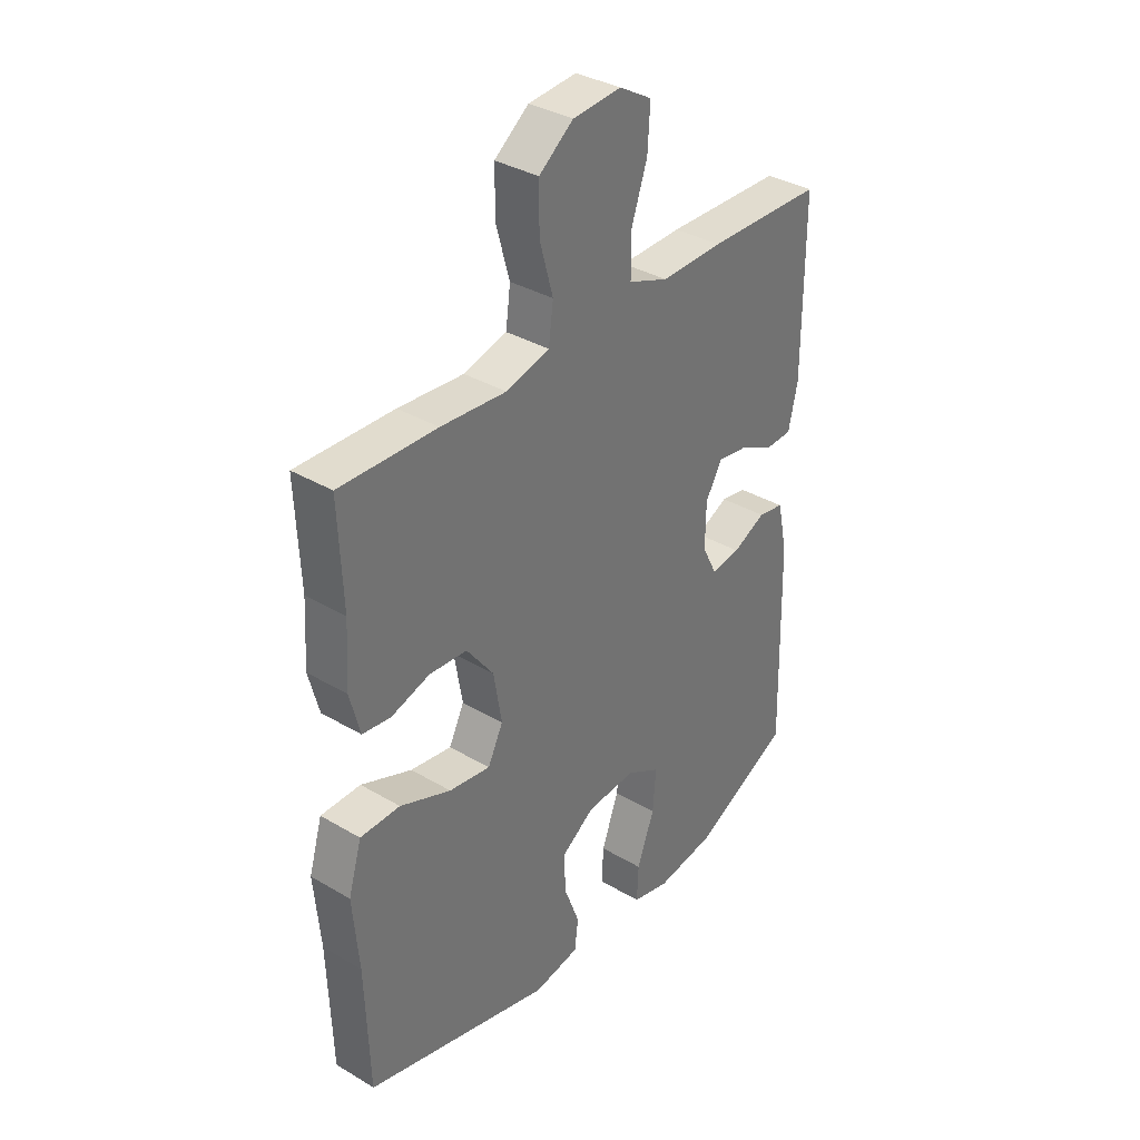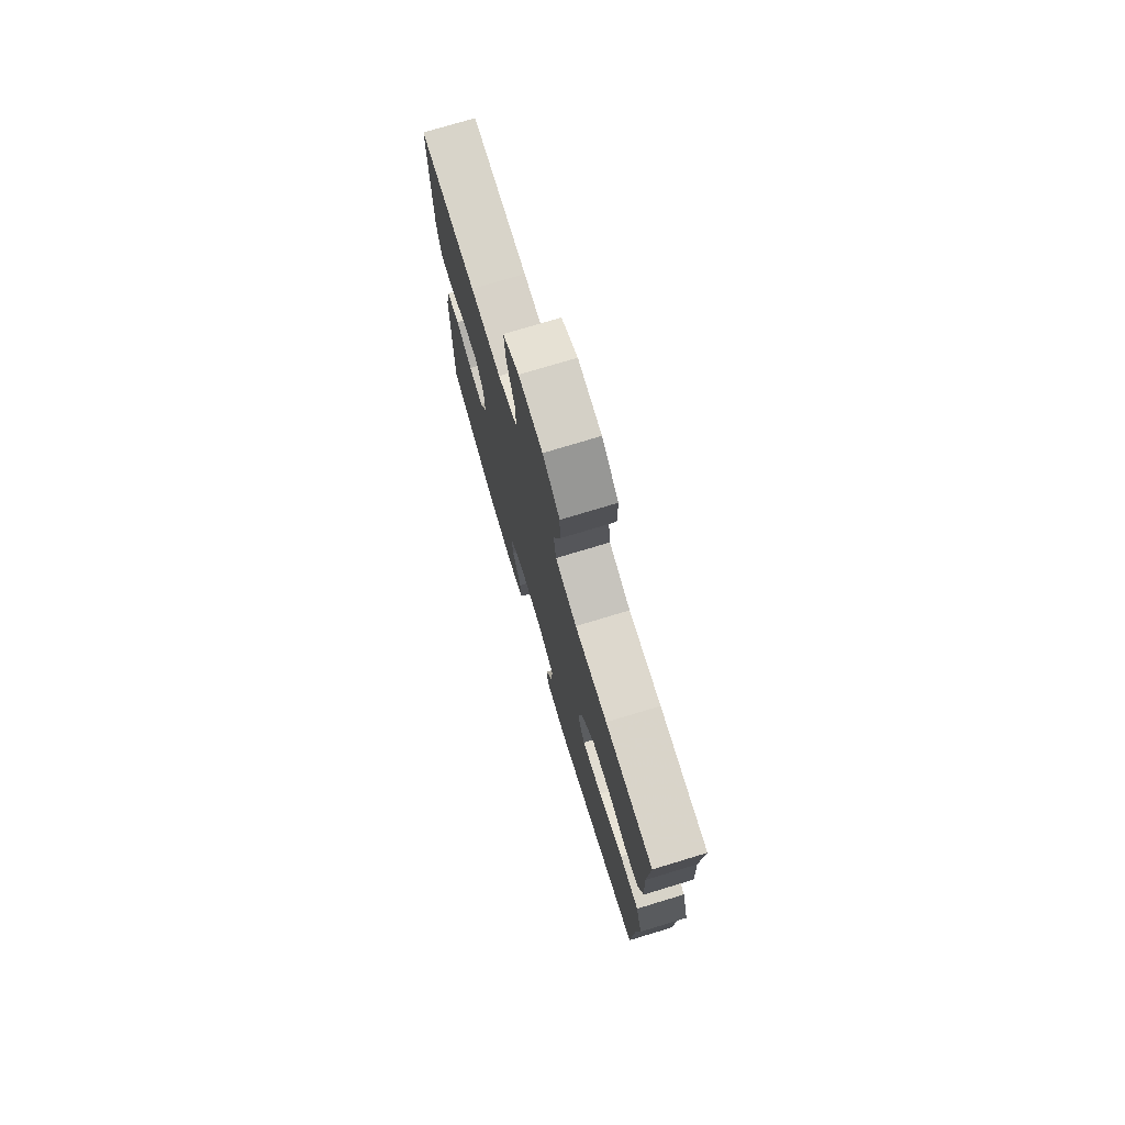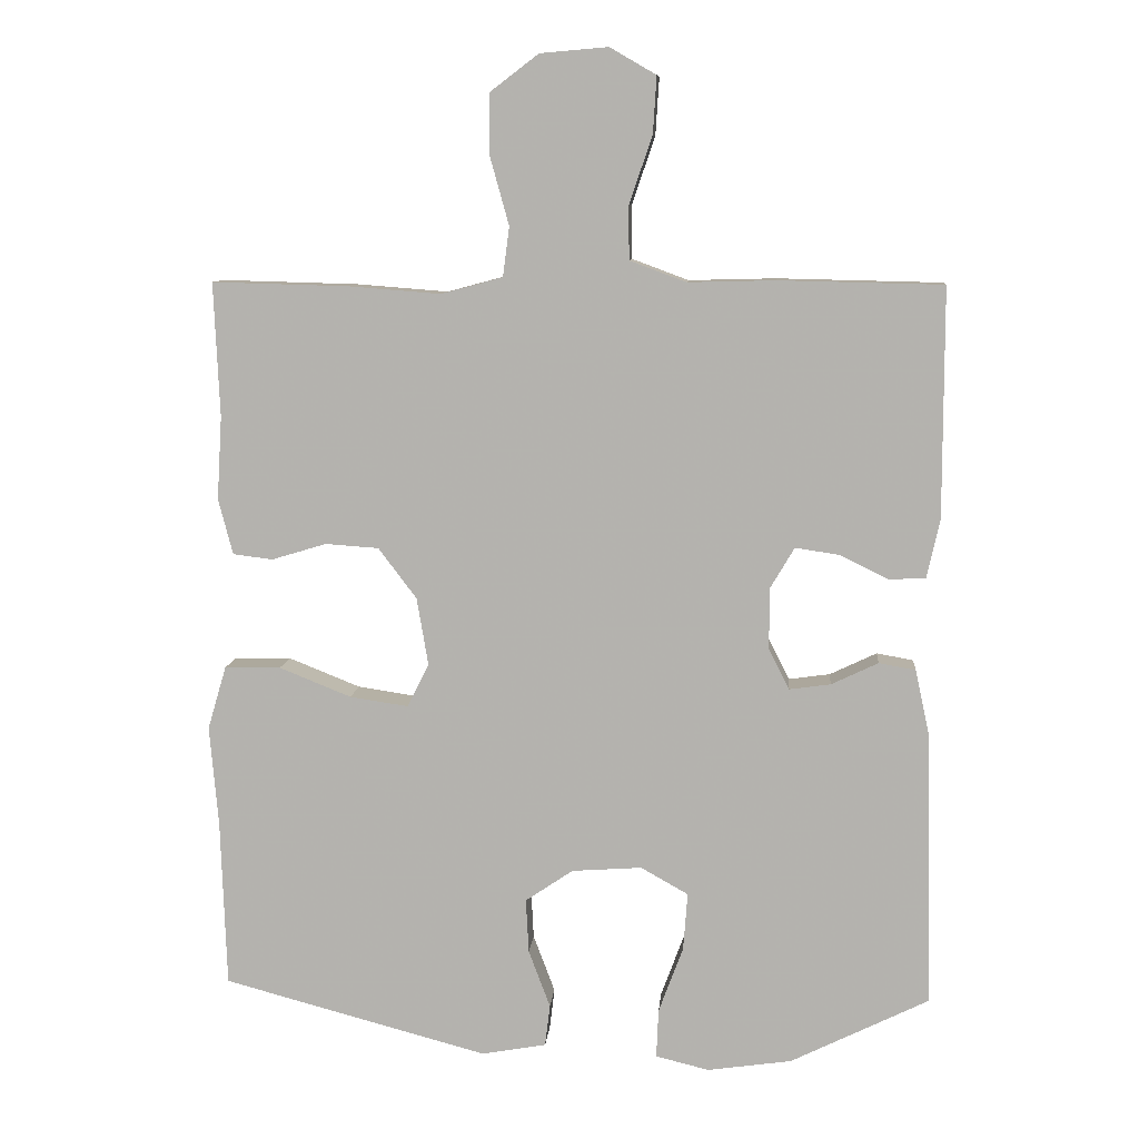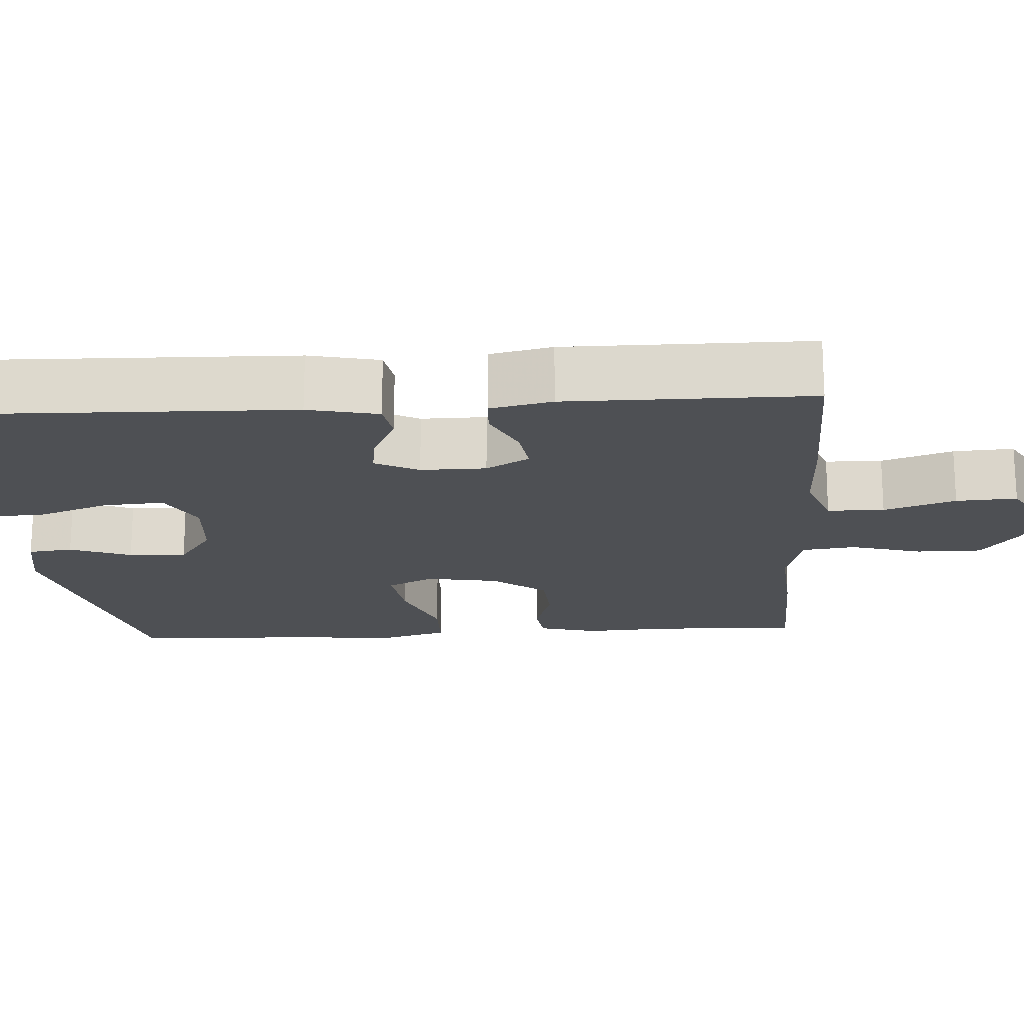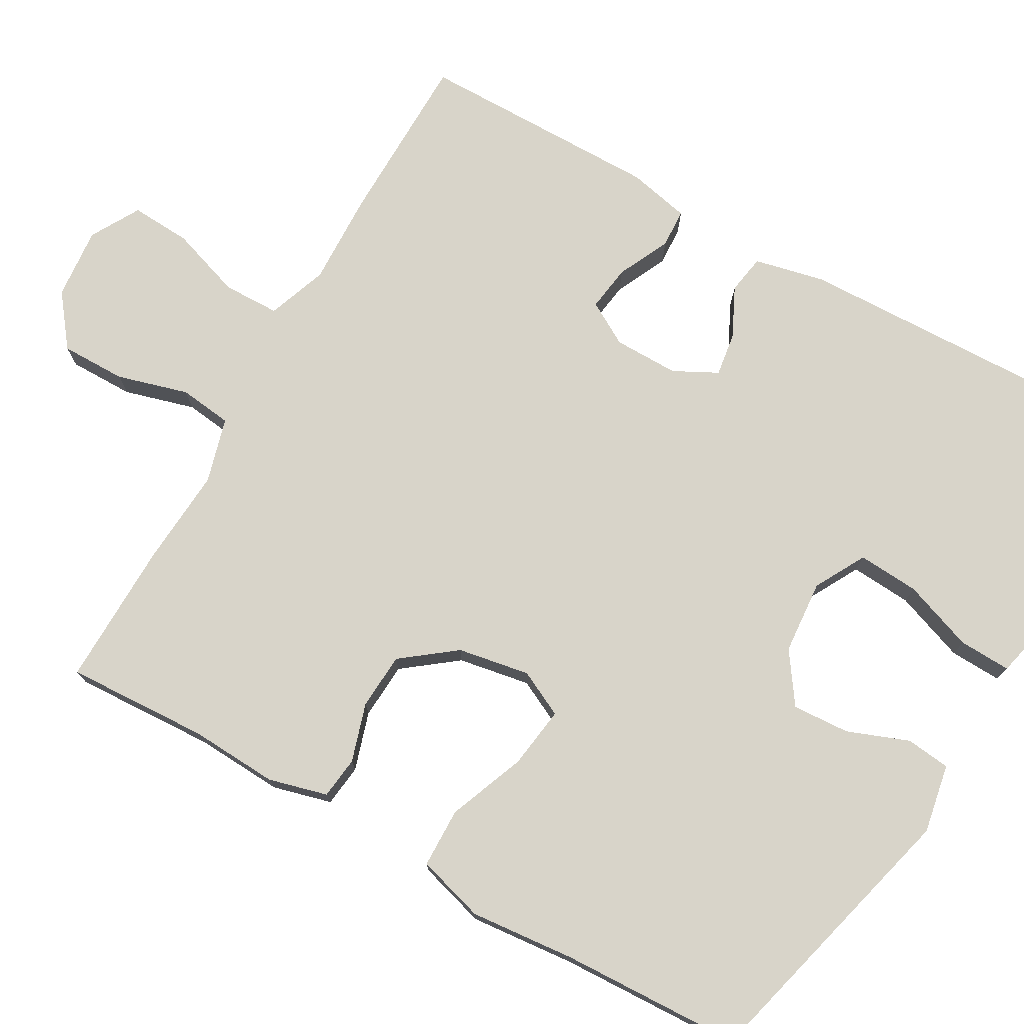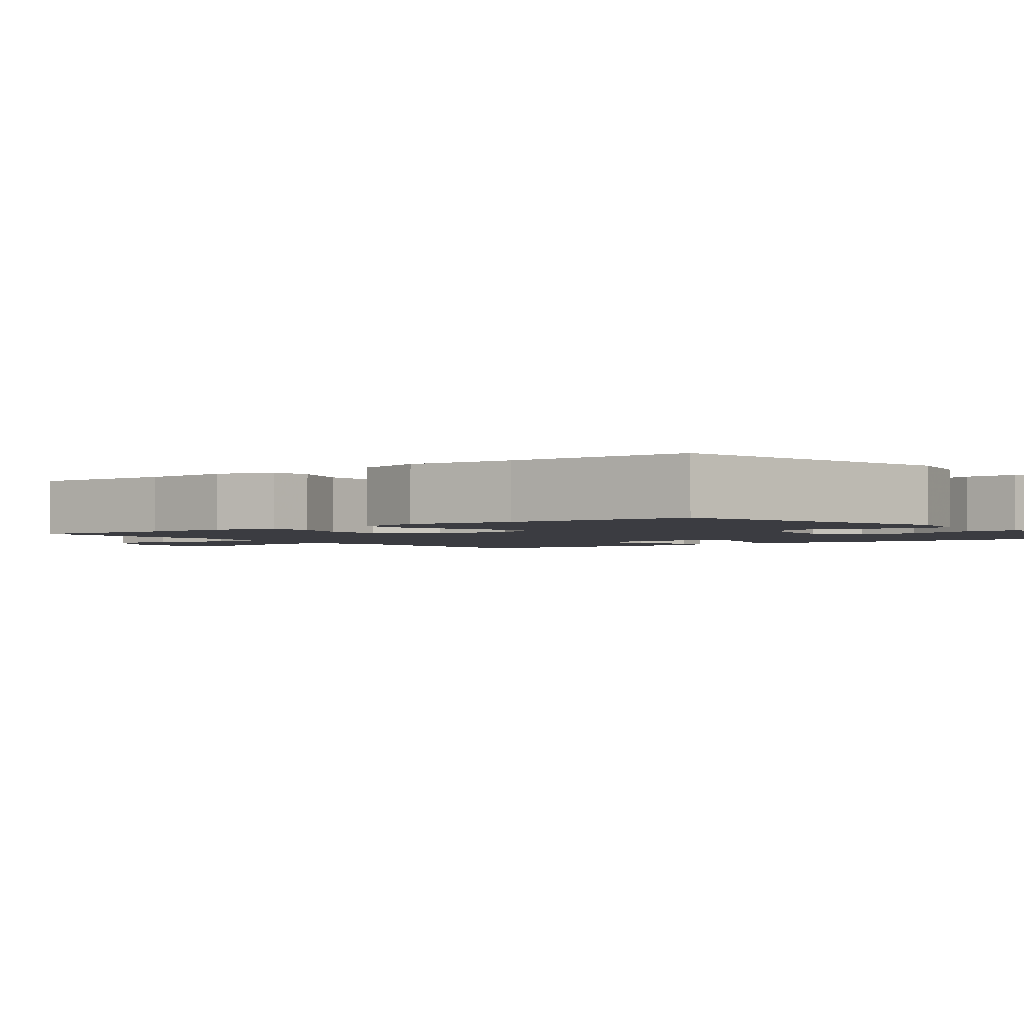
<metadata>
{"format":"obj","ext":"obj","renderer":"f3d","projection":"perspective","resolution":1024,"background":"white","views":[{"elev":35.1,"azim":128.2,"up":"+Z"},{"elev":76.2,"azim":73.2,"up":"+Z"},{"elev":9.1,"azim":-175.1,"up":"+Z"},{"elev":-18.6,"azim":-86.6,"up":"+Y"},{"elev":75.1,"azim":119.2,"up":"+Y"},{"elev":-2.2,"azim":126.4,"up":"+Y"}]}
</metadata>
<code>
v 0.5 0.07 0.5
v 0.492 0.07 0.314
v 0.499 0.07 0.199
v 0.479 0.07 0.122
v 0.424 0.07 0.115
v 0.348 0.07 0.138
v 0.274 0.07 0.133
v 0.221 0.07 0.063
v 0.205 0.07 -0.031
v 0.235 0.07 -0.091
v 0.316 0.07 -0.079
v 0.416 0.07 -0.039
v 0.494 0.07 -0.04
v 0.52 0.07 -0.128
v 0.508 0.07 -0.265
v 0.5 0.07 -0.5
v 0.132 0.07 -0.598
v 0.042 0.07 -0.582
v 0.035 0.07 -0.524
v 0.065 0.07 -0.444
v 0.069 0.07 -0.369
v 0.003 0.07 -0.324
v -0.094 0.07 -0.317
v -0.16 0.07 -0.354
v -0.154 0.07 -0.434
v -0.12 0.07 -0.526
v -0.117 0.07 -0.594
v -0.191 0.07 -0.612
v -0.308 0.07 -0.595
v -0.5 0.07 -0.5
v -0.491 0.07 -0.119
v -0.471 0.07 -0.027
v -0.42 0.07 -0.018
v -0.355 0.07 -0.049
v -0.298 0.07 -0.057
v -0.269 0.07 0
v -0.27 0.07 0.085
v -0.303 0.07 0.141
v -0.363 0.07 0.132
v -0.431 0.07 0.099
v -0.482 0.07 0.101
v -0.5 0.07 0.182
v -0.5 0.07 0.5
v -0.273 0.07 0.505
v -0.152 0.07 0.502
v -0.074 0.07 0.531
v -0.073 0.07 0.605
v -0.105 0.07 0.698
v -0.11 0.07 0.777
v -0.046 0.07 0.814
v 0.048 0.07 0.806
v 0.115 0.07 0.755
v 0.115 0.07 0.67
v 0.089 0.07 0.577
v 0.098 0.07 0.508
v 0.183 0.07 0.485
v 0.311 0.07 0.495
v 0.5 0 0.5
v 0.492 0 0.314
v 0.499 0 0.199
v 0.479 0 0.122
v 0.424 0 0.115
v 0.348 0 0.138
v 0.274 0 0.133
v 0.221 0 0.063
v 0.205 0 -0.031
v 0.235 0 -0.091
v 0.316 0 -0.079
v 0.416 0 -0.039
v 0.494 0 -0.04
v 0.52 0 -0.128
v 0.508 0 -0.265
v 0.5 0 -0.5
v 0.132 0 -0.598
v 0.042 0 -0.582
v 0.035 0 -0.524
v 0.065 0 -0.444
v 0.069 0 -0.369
v 0.003 0 -0.324
v -0.094 0 -0.317
v -0.16 0 -0.354
v -0.154 0 -0.434
v -0.12 0 -0.526
v -0.117 0 -0.594
v -0.191 0 -0.612
v -0.308 0 -0.595
v -0.5 0 -0.5
v -0.491 0 -0.119
v -0.471 0 -0.027
v -0.42 0 -0.018
v -0.355 0 -0.049
v -0.298 0 -0.057
v -0.269 0 0
v -0.27 0 0.085
v -0.303 0 0.141
v -0.363 0 0.132
v -0.431 0 0.099
v -0.482 0 0.101
v -0.5 0 0.182
v -0.5 0 0.5
v -0.273 0 0.505
v -0.152 0 0.502
v -0.074 0 0.531
v -0.073 0 0.605
v -0.105 0 0.698
v -0.11 0 0.777
v -0.046 0 0.814
v 0.048 0 0.806
v 0.115 0 0.755
v 0.115 0 0.67
v 0.089 0 0.577
v 0.098 0 0.508
v 0.183 0 0.485
v 0.311 0 0.495
f 56 57 1 2
f 4 5 6
f 3 4 6
f 2 3 6
f 56 2 6
f 55 56 6
f 52 53 54
f 51 52 54
f 50 51 54
f 49 50 54
f 48 49 54
f 47 48 54
f 46 47 54 55
f 55 6 7
f 46 55 7
f 45 46 7
f 43 44 45
f 42 43 45
f 41 42 45
f 40 41 45
f 39 40 45
f 38 39 45
f 45 7 8
f 38 45 8
f 37 38 8
f 32 33 34
f 31 32 34
f 30 31 34
f 29 30 34
f 28 29 34
f 27 28 34
f 26 27 34
f 25 26 34
f 24 25 34 35
f 23 24 35 36
f 18 19 20
f 17 18 20
f 16 17 20
f 15 16 20
f 15 20 21
f 14 15 21
f 13 14 21
f 12 13 21
f 11 12 21
f 10 11 21 22
f 37 8 9
f 36 37 9
f 23 36 9
f 22 23 9
f 9 10 22
f 59 58 114 113
f 63 62 61
f 63 61 60
f 63 60 59
f 63 59 113
f 63 113 112
f 111 110 109
f 111 109 108
f 111 108 107
f 111 107 106
f 111 106 105
f 111 105 104
f 112 111 104 103
f 64 63 112
f 64 112 103
f 64 103 102
f 102 101 100
f 102 100 99
f 102 99 98
f 102 98 97
f 102 97 96
f 102 96 95
f 65 64 102
f 65 102 95
f 65 95 94
f 91 90 89
f 91 89 88
f 91 88 87
f 91 87 86
f 91 86 85
f 91 85 84
f 91 84 83
f 91 83 82
f 92 91 82 81
f 93 92 81 80
f 77 76 75
f 77 75 74
f 77 74 73
f 77 73 72
f 78 77 72
f 78 72 71
f 78 71 70
f 78 70 69
f 78 69 68
f 79 78 68 67
f 66 65 94
f 66 94 93
f 66 93 80
f 66 80 79
f 79 67 66
f 1 58 59 2
f 2 59 60 3
f 3 60 61 4
f 4 61 62 5
f 5 62 63 6
f 6 63 64 7
f 7 64 65 8
f 8 65 66 9
f 9 66 67 10
f 10 67 68 11
f 11 68 69 12
f 12 69 70 13
f 13 70 71 14
f 14 71 72 15
f 15 72 73 16
f 16 73 74 17
f 17 74 75 18
f 18 75 76 19
f 19 76 77 20
f 20 77 78 21
f 21 78 79 22
f 22 79 80 23
f 23 80 81 24
f 24 81 82 25
f 25 82 83 26
f 26 83 84 27
f 27 84 85 28
f 28 85 86 29
f 29 86 87 30
f 30 87 88 31
f 31 88 89 32
f 32 89 90 33
f 33 90 91 34
f 34 91 92 35
f 35 92 93 36
f 36 93 94 37
f 37 94 95 38
f 38 95 96 39
f 39 96 97 40
f 40 97 98 41
f 41 98 99 42
f 42 99 100 43
f 43 100 101 44
f 44 101 102 45
f 45 102 103 46
f 46 103 104 47
f 47 104 105 48
f 48 105 106 49
f 49 106 107 50
f 50 107 108 51
f 51 108 109 52
f 52 109 110 53
f 53 110 111 54
f 54 111 112 55
f 55 112 113 56
f 56 113 114 57
f 57 114 58 1

</code>
